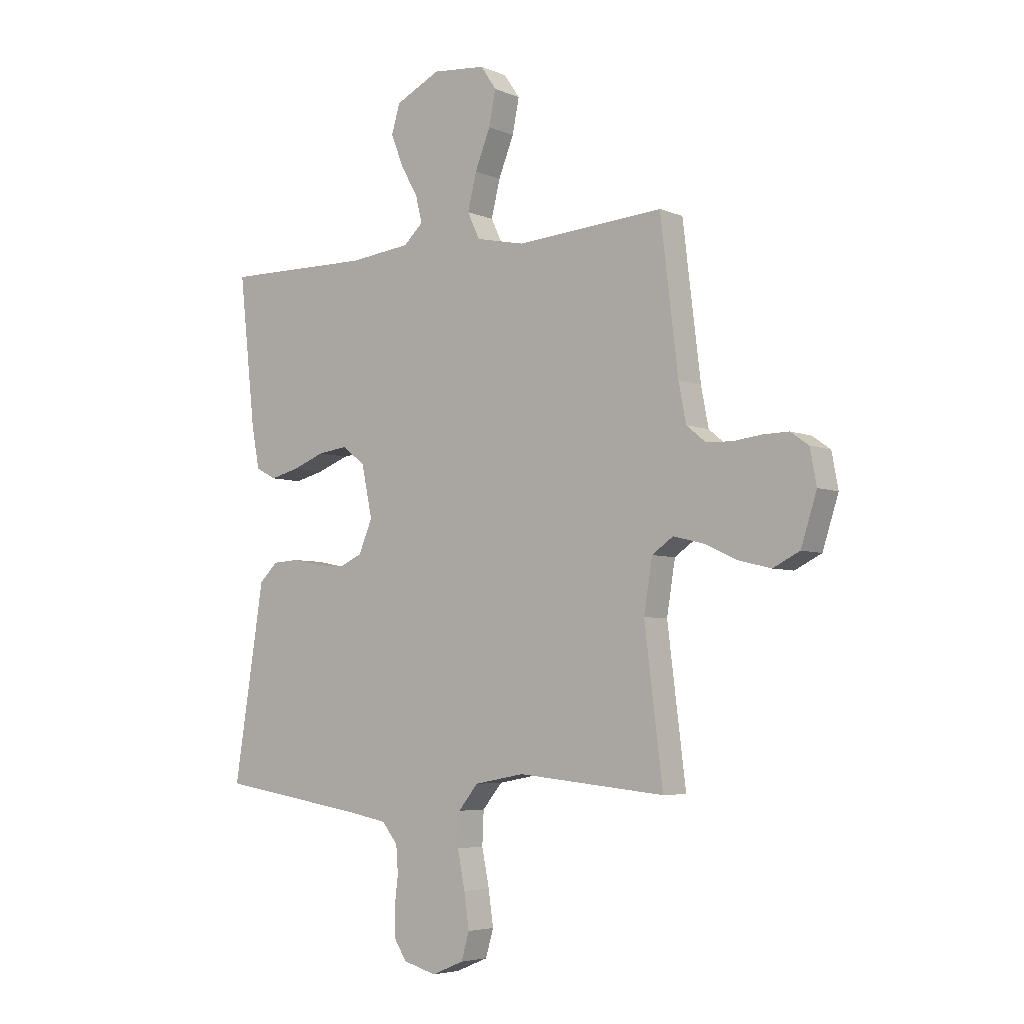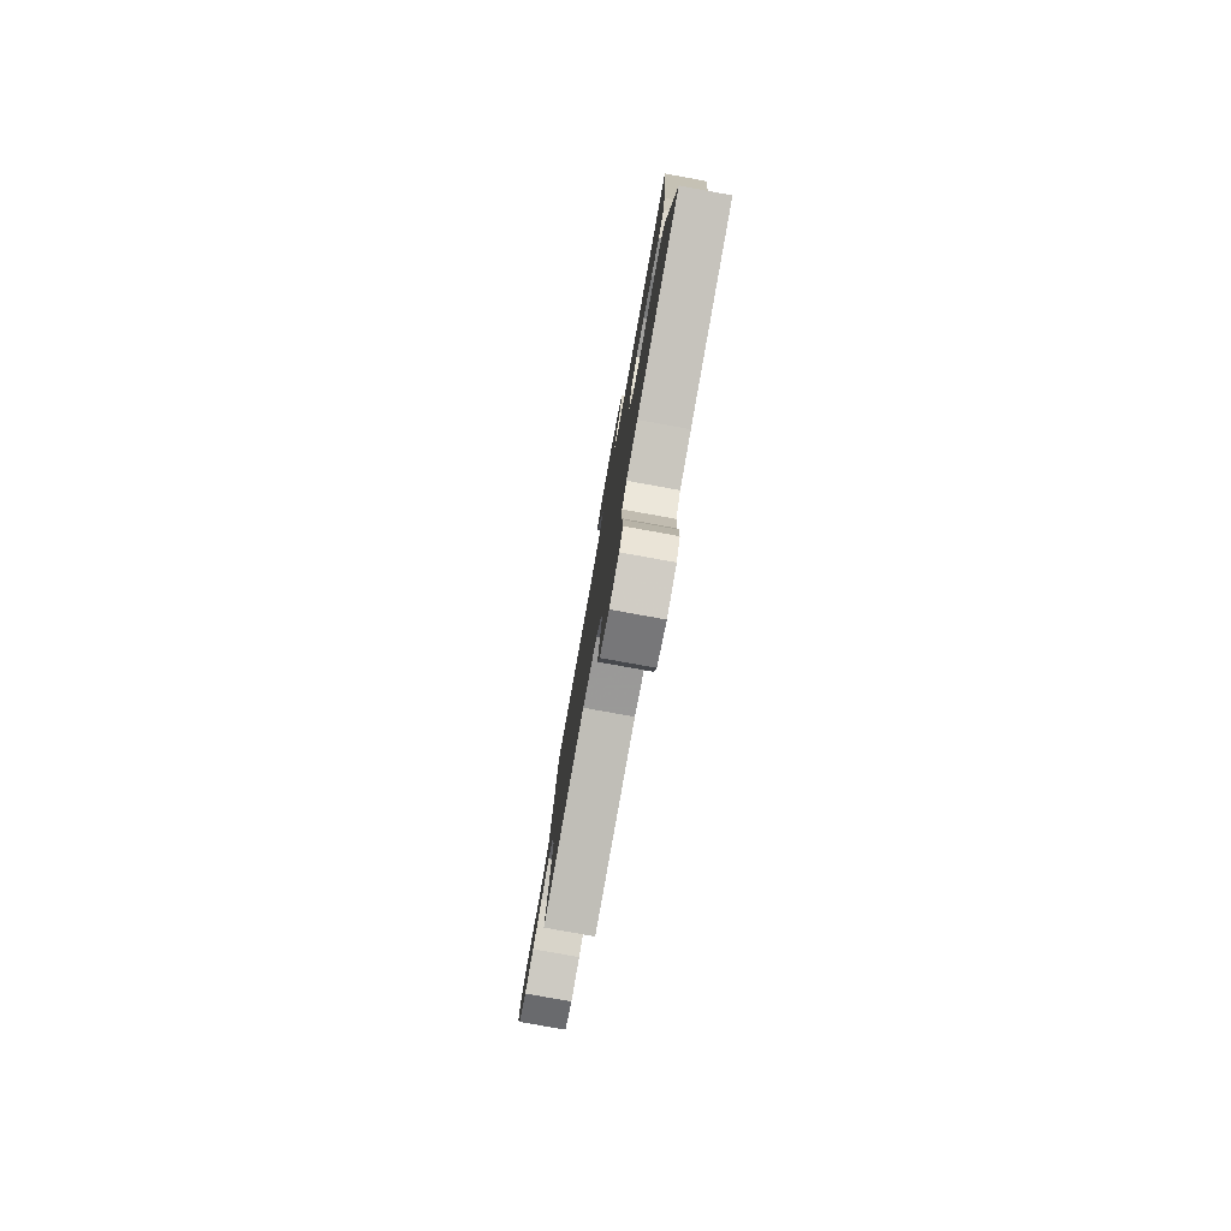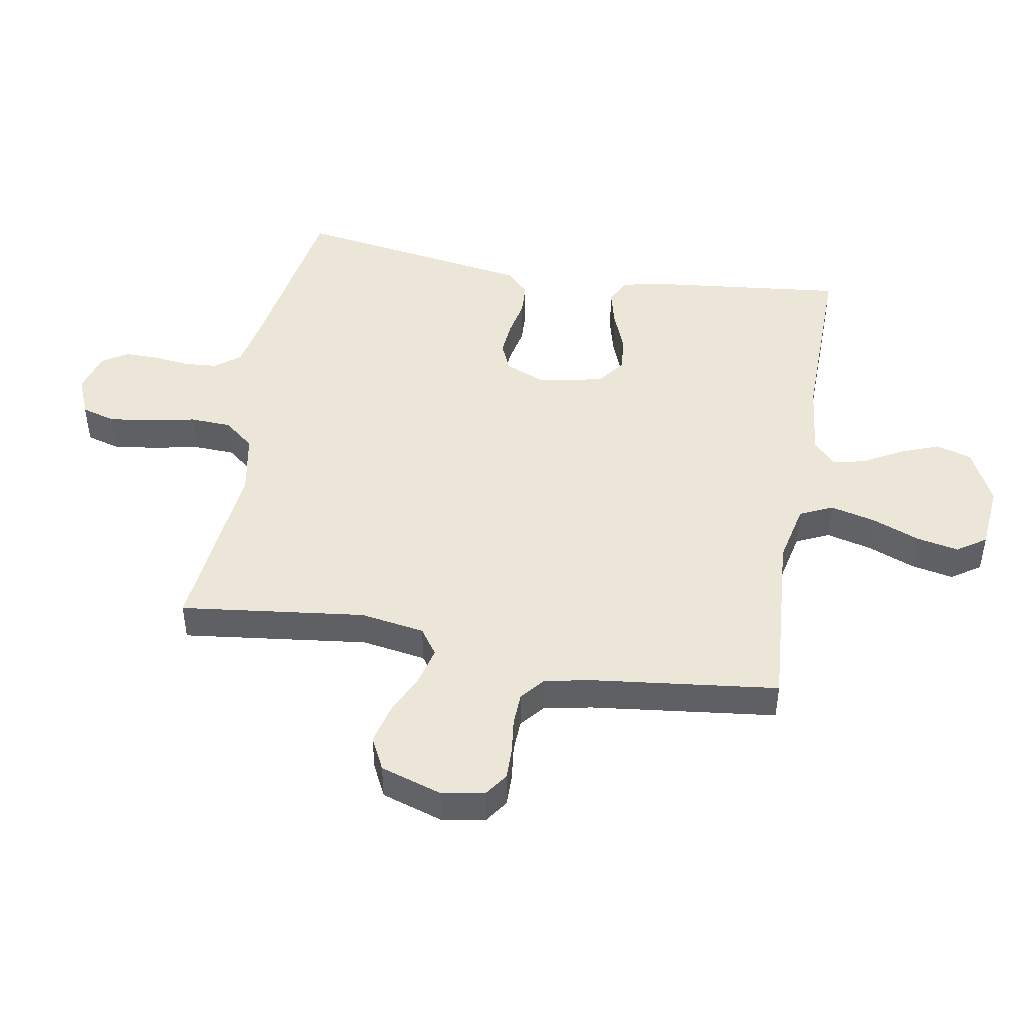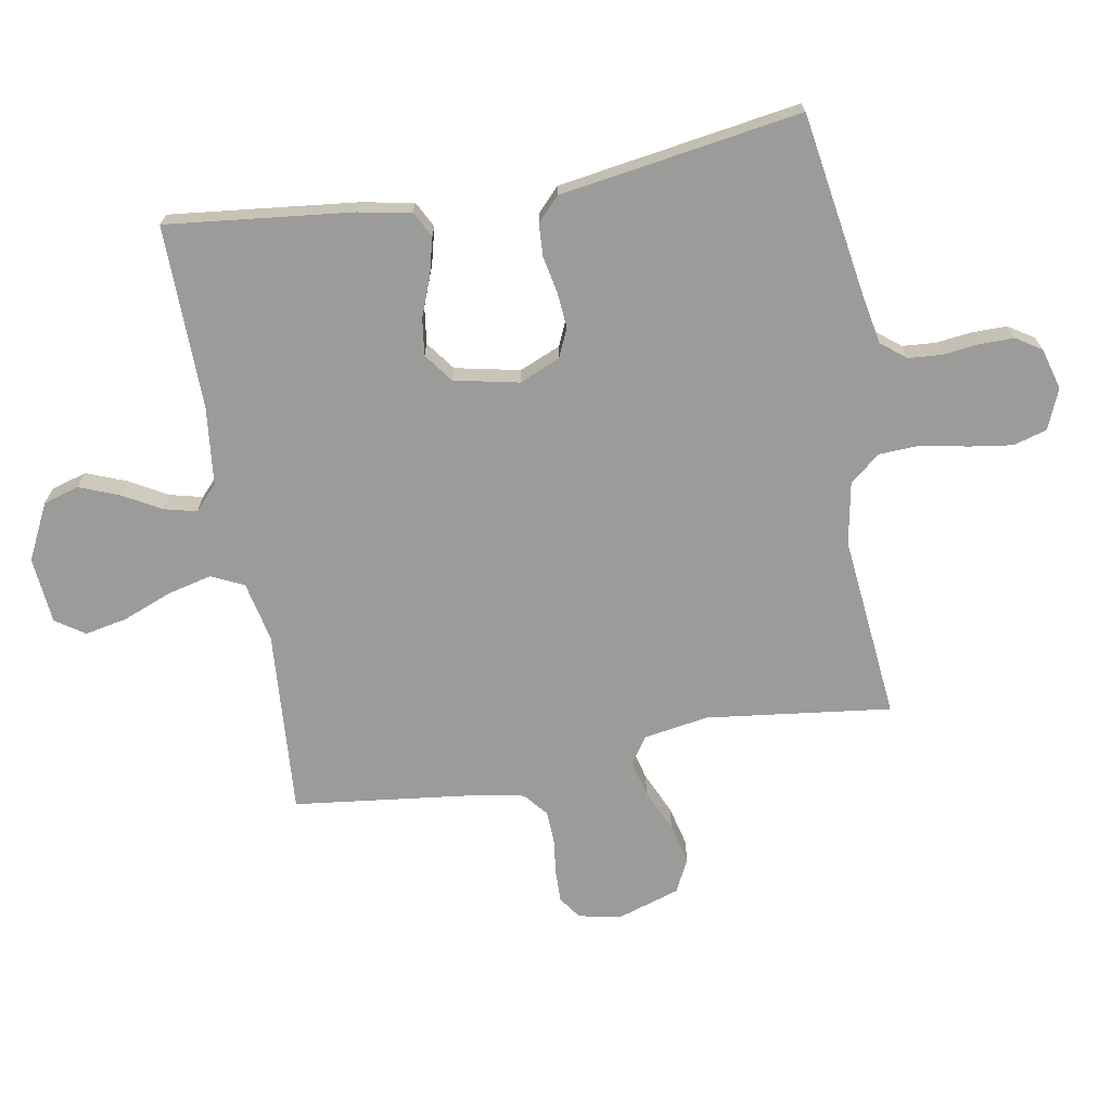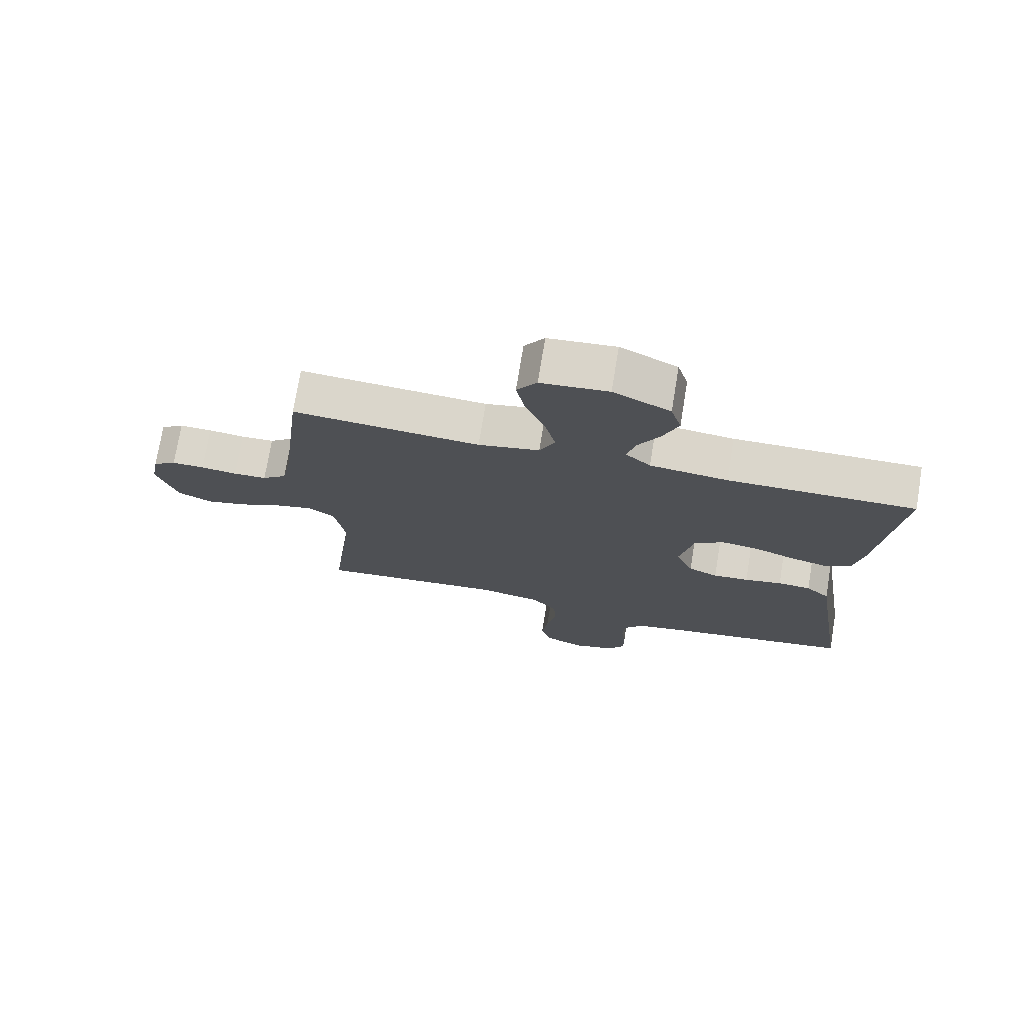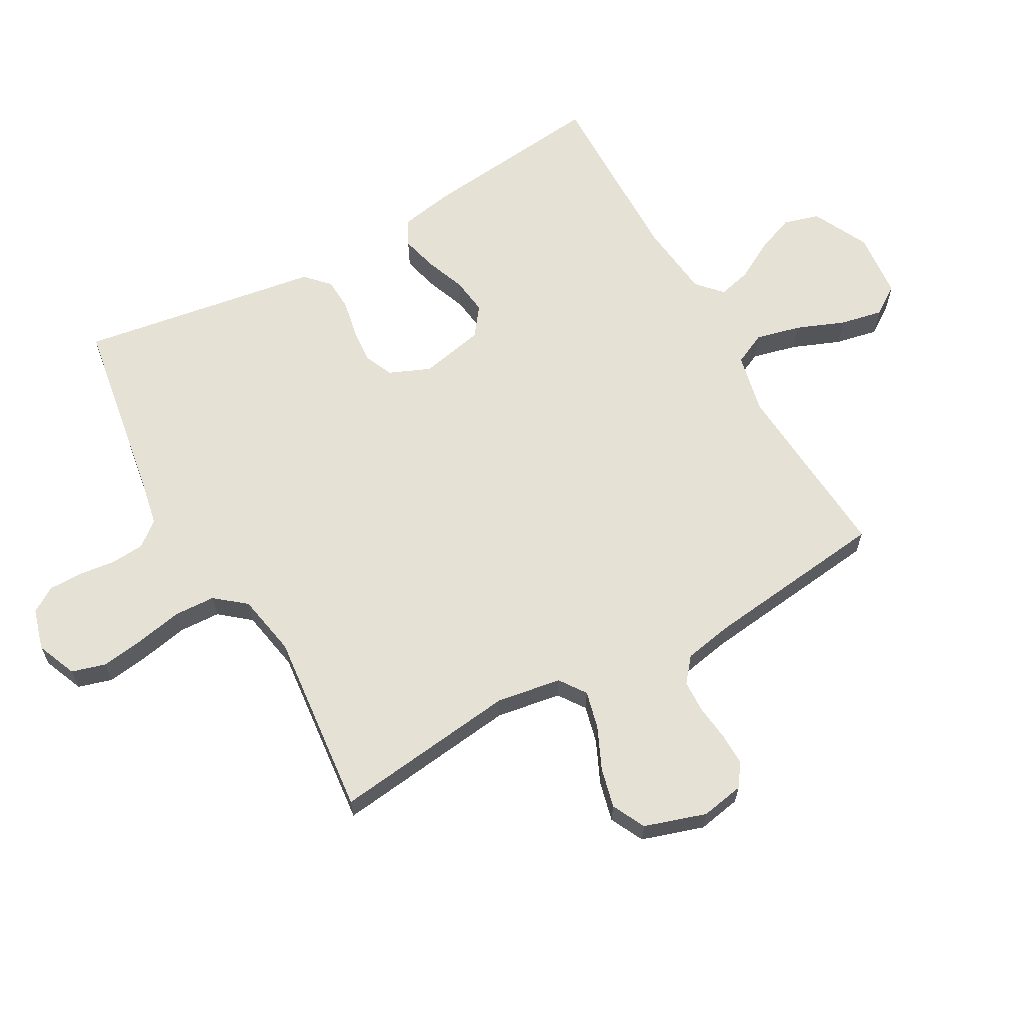
<metadata>
{"format":"obj","ext":"obj","renderer":"f3d","projection":"perspective","resolution":1024,"background":"white","views":[{"elev":-5.0,"azim":-142.2,"up":"+Z"},{"elev":-79.9,"azim":79.8,"up":"+Z"},{"elev":46.1,"azim":-80.0,"up":"+Y"},{"elev":-69.6,"azim":100.0,"up":"+Y"},{"elev":73.9,"azim":9.3,"up":"+Z"},{"elev":64.1,"azim":-119.2,"up":"+Y"}]}
</metadata>
<code>
v 0.5 0.07 0.5
v 0.467 0.07 0.2
v 0.451 0.07 0.114
v 0.409 0.07 0.092
v 0.35 0.07 0.107
v 0.285 0.07 0.132
v 0.225 0.07 0.14
v 0.178 0.07 0.105
v 0.156 0.07 0
v 0.184 0.07 -0.066
v 0.231 0.07 -0.087
v 0.288 0.07 -0.082
v 0.348 0.07 -0.07
v 0.401 0.07 -0.073
v 0.439 0.07 -0.109
v 0.453 0.07 -0.2
v 0.5 0.07 -0.5
v 0.2 0.07 -0.548
v 0.122 0.07 -0.563
v 0.09 0.07 -0.603
v 0.086 0.07 -0.657
v 0.093 0.07 -0.716
v 0.093 0.07 -0.772
v 0.067 0.07 -0.813
v 0 0.07 -0.832
v -0.065 0.07 -0.805
v -0.081 0.07 -0.75
v -0.071 0.07 -0.68
v -0.056 0.07 -0.605
v -0.059 0.07 -0.538
v -0.099 0.07 -0.489
v -0.2 0.07 -0.47
v -0.5 0.07 -0.5
v -0.463 0.07 -0.2
v -0.48 0.07 -0.095
v -0.523 0.07 -0.065
v -0.584 0.07 -0.08
v -0.652 0.07 -0.111
v -0.717 0.07 -0.127
v -0.771 0.07 -0.1
v -0.803 0.07 0
v -0.79 0.07 0.07
v -0.753 0.07 0.096
v -0.701 0.07 0.095
v -0.643 0.07 0.088
v -0.59 0.07 0.09
v -0.551 0.07 0.122
v -0.536 0.07 0.2
v -0.5 0.07 0.5
v -0.2 0.07 0.478
v -0.102 0.07 0.499
v -0.077 0.07 0.552
v -0.095 0.07 0.625
v -0.126 0.07 0.703
v -0.14 0.07 0.772
v -0.108 0.07 0.819
v 0 0.07 0.829
v 0.091 0.07 0.784
v 0.108 0.07 0.726
v 0.083 0.07 0.662
v 0.048 0.07 0.6
v 0.035 0.07 0.547
v 0.075 0.07 0.51
v 0.2 0.07 0.496
v 0.5 0 0.5
v 0.467 0 0.2
v 0.451 0 0.114
v 0.409 0 0.092
v 0.35 0 0.107
v 0.285 0 0.132
v 0.225 0 0.14
v 0.178 0 0.105
v 0.156 0 0
v 0.184 0 -0.066
v 0.231 0 -0.087
v 0.288 0 -0.082
v 0.348 0 -0.07
v 0.401 0 -0.073
v 0.439 0 -0.109
v 0.453 0 -0.2
v 0.5 0 -0.5
v 0.2 0 -0.548
v 0.122 0 -0.563
v 0.09 0 -0.603
v 0.086 0 -0.657
v 0.093 0 -0.716
v 0.093 0 -0.772
v 0.067 0 -0.813
v 0 0 -0.832
v -0.065 0 -0.805
v -0.081 0 -0.75
v -0.071 0 -0.68
v -0.056 0 -0.605
v -0.059 0 -0.538
v -0.099 0 -0.489
v -0.2 0 -0.47
v -0.5 0 -0.5
v -0.463 0 -0.2
v -0.48 0 -0.095
v -0.523 0 -0.065
v -0.584 0 -0.08
v -0.652 0 -0.111
v -0.717 0 -0.127
v -0.771 0 -0.1
v -0.803 0 0
v -0.79 0 0.07
v -0.753 0 0.096
v -0.701 0 0.095
v -0.643 0 0.088
v -0.59 0 0.09
v -0.551 0 0.122
v -0.536 0 0.2
v -0.5 0 0.5
v -0.2 0 0.478
v -0.102 0 0.499
v -0.077 0 0.552
v -0.095 0 0.625
v -0.126 0 0.703
v -0.14 0 0.772
v -0.108 0 0.819
v 0 0 0.829
v 0.091 0 0.784
v 0.108 0 0.726
v 0.083 0 0.662
v 0.048 0 0.6
v 0.035 0 0.547
v 0.075 0 0.51
v 0.2 0 0.496
f 58 59 60 61
f 58 61 62
f 57 58 62
f 56 57 62
f 53 54 55 56
f 52 53 56 62
f 51 52 62 63
f 48 49 50
f 47 48 50 51
f 42 43 44 45
f 42 45 46
f 41 42 46
f 40 41 46
f 37 38 39 40
f 36 37 40 46
f 35 36 46 47
f 32 33 34
f 31 32 34 35
f 26 27 28 29
f 24 25 26 29
f 24 29 30
f 21 22 23 24
f 20 21 24 30
f 19 20 30 31
f 16 17 18
f 12 13 14 15
f 11 12 15 16
f 10 11 16 18
f 3 4 5 6
f 3 6 7
f 64 1 2 3
f 64 3 7
f 63 64 7 8
f 51 63 8 9
f 31 35 47 51
f 18 19 31 51
f 9 10 18 51
f 125 124 123 122
f 126 125 122
f 126 122 121
f 126 121 120
f 120 119 118 117
f 126 120 117 116
f 127 126 116 115
f 114 113 112
f 115 114 112 111
f 109 108 107 106
f 110 109 106
f 110 106 105
f 110 105 104
f 104 103 102 101
f 110 104 101 100
f 111 110 100 99
f 98 97 96
f 99 98 96 95
f 93 92 91 90
f 93 90 89 88
f 94 93 88
f 88 87 86 85
f 94 88 85 84
f 95 94 84 83
f 82 81 80
f 79 78 77 76
f 80 79 76 75
f 82 80 75 74
f 70 69 68 67
f 71 70 67
f 67 66 65 128
f 71 67 128
f 72 71 128 127
f 73 72 127 115
f 115 111 99 95
f 115 95 83 82
f 115 82 74 73
f 1 65 66 2
f 2 66 67 3
f 3 67 68 4
f 4 68 69 5
f 5 69 70 6
f 6 70 71 7
f 7 71 72 8
f 8 72 73 9
f 9 73 74 10
f 10 74 75 11
f 11 75 76 12
f 12 76 77 13
f 13 77 78 14
f 14 78 79 15
f 15 79 80 16
f 16 80 81 17
f 17 81 82 18
f 18 82 83 19
f 19 83 84 20
f 20 84 85 21
f 21 85 86 22
f 22 86 87 23
f 23 87 88 24
f 24 88 89 25
f 25 89 90 26
f 26 90 91 27
f 27 91 92 28
f 28 92 93 29
f 29 93 94 30
f 30 94 95 31
f 31 95 96 32
f 32 96 97 33
f 33 97 98 34
f 34 98 99 35
f 35 99 100 36
f 36 100 101 37
f 37 101 102 38
f 38 102 103 39
f 39 103 104 40
f 40 104 105 41
f 41 105 106 42
f 42 106 107 43
f 43 107 108 44
f 44 108 109 45
f 45 109 110 46
f 46 110 111 47
f 47 111 112 48
f 48 112 113 49
f 49 113 114 50
f 50 114 115 51
f 51 115 116 52
f 52 116 117 53
f 53 117 118 54
f 54 118 119 55
f 55 119 120 56
f 56 120 121 57
f 57 121 122 58
f 58 122 123 59
f 59 123 124 60
f 60 124 125 61
f 61 125 126 62
f 62 126 127 63
f 63 127 128 64
f 64 128 65 1

</code>
